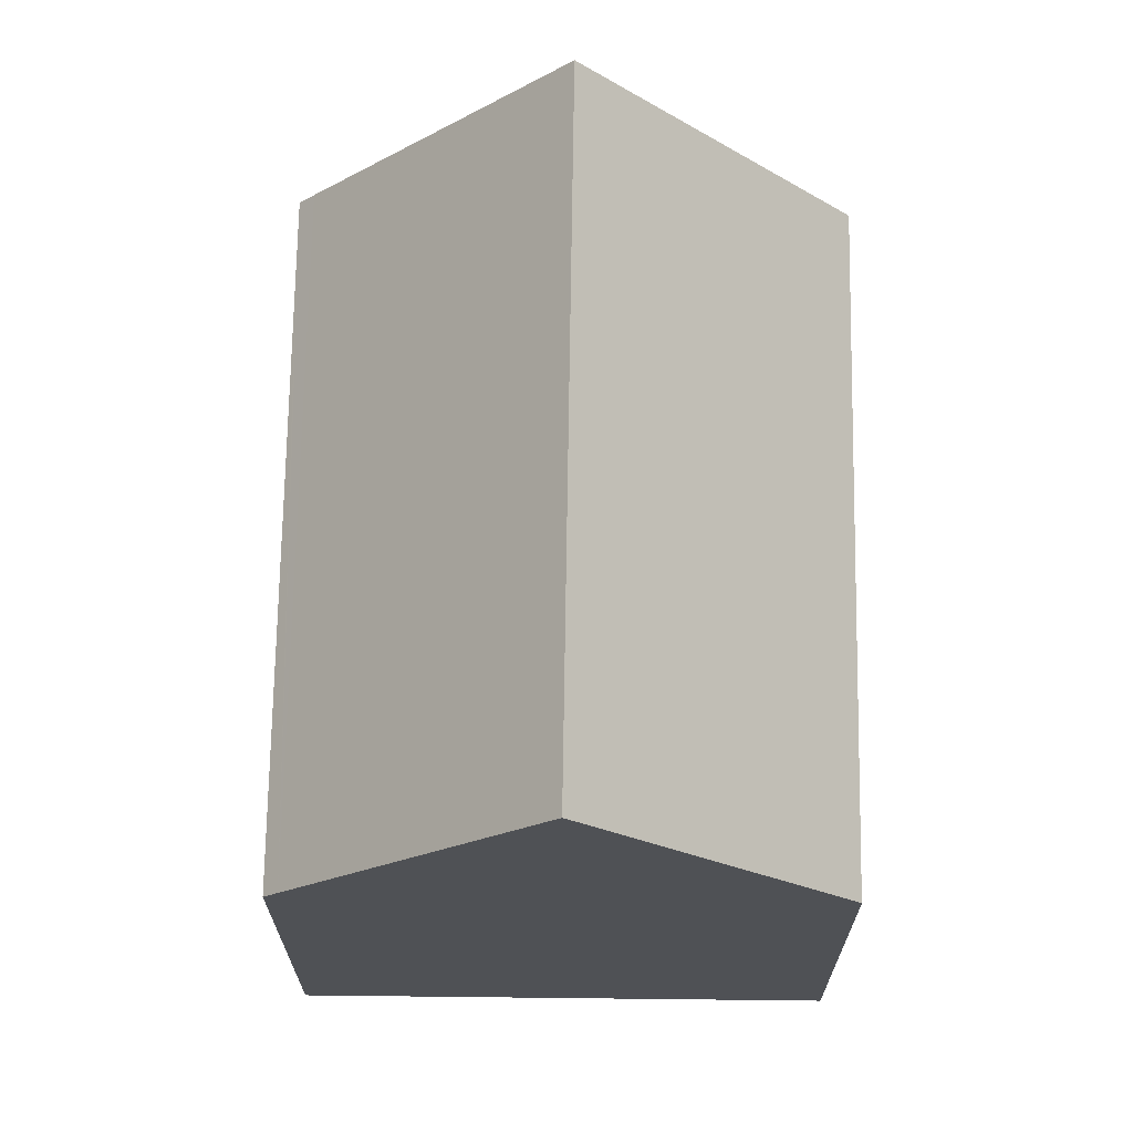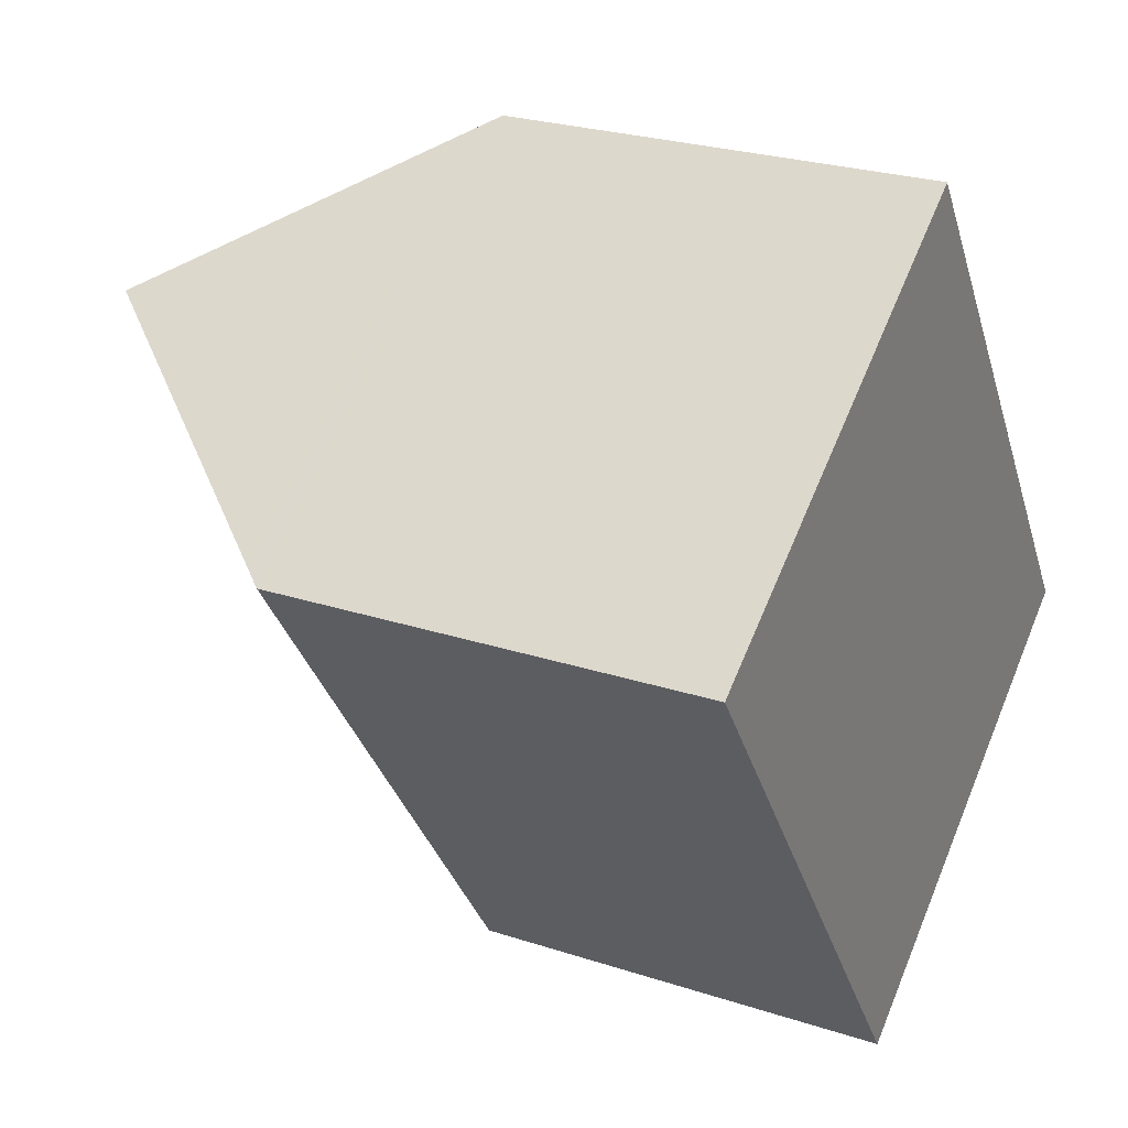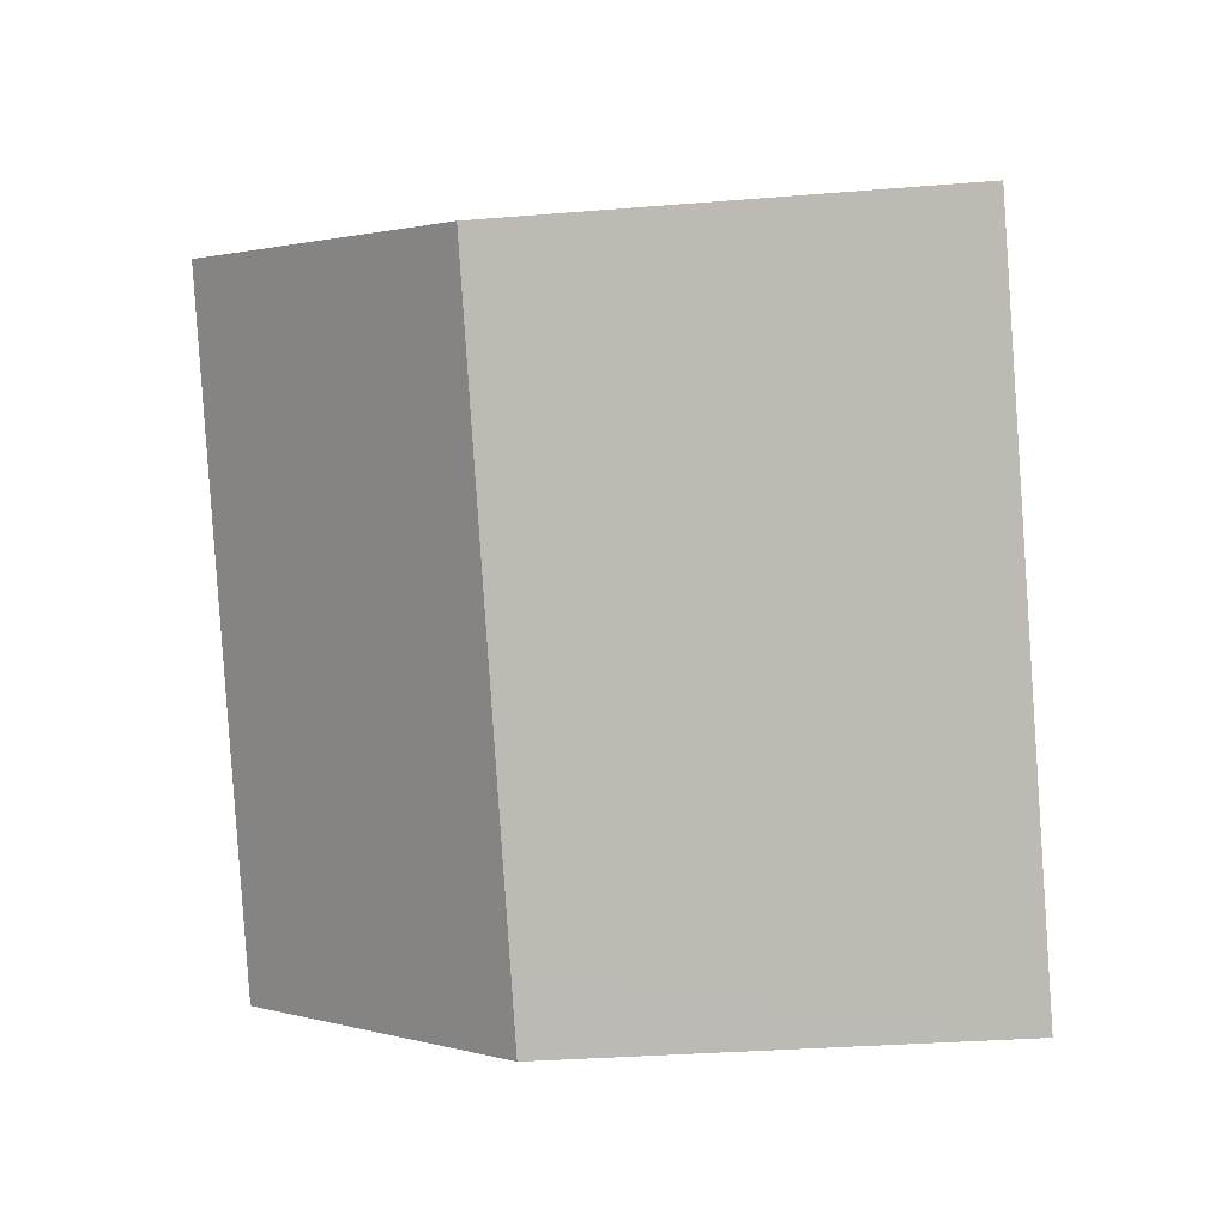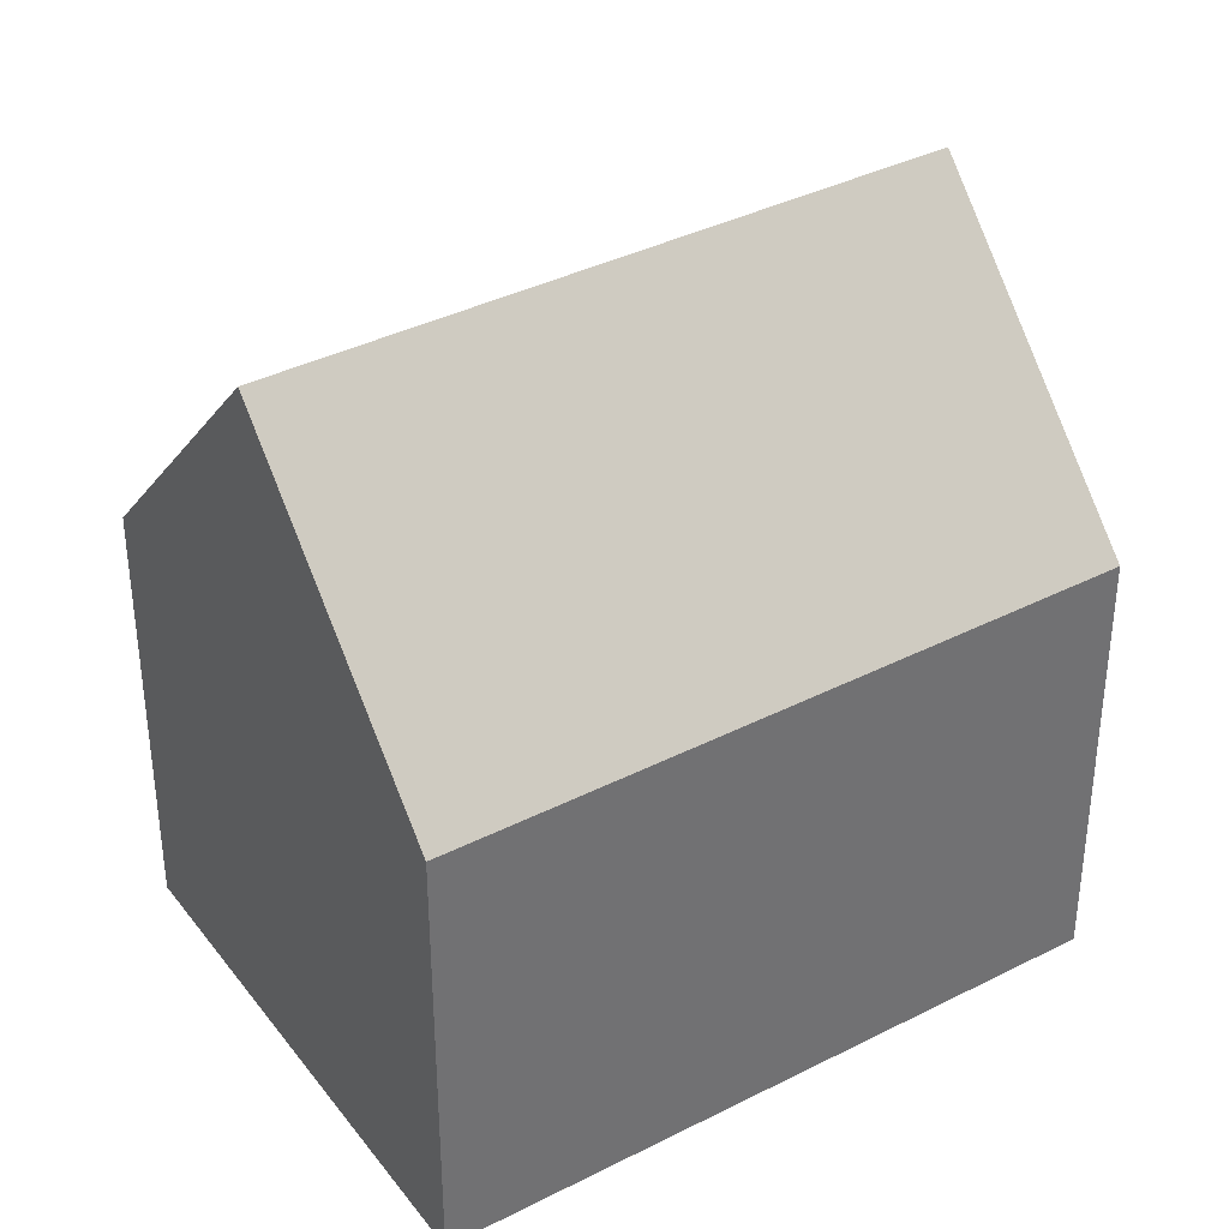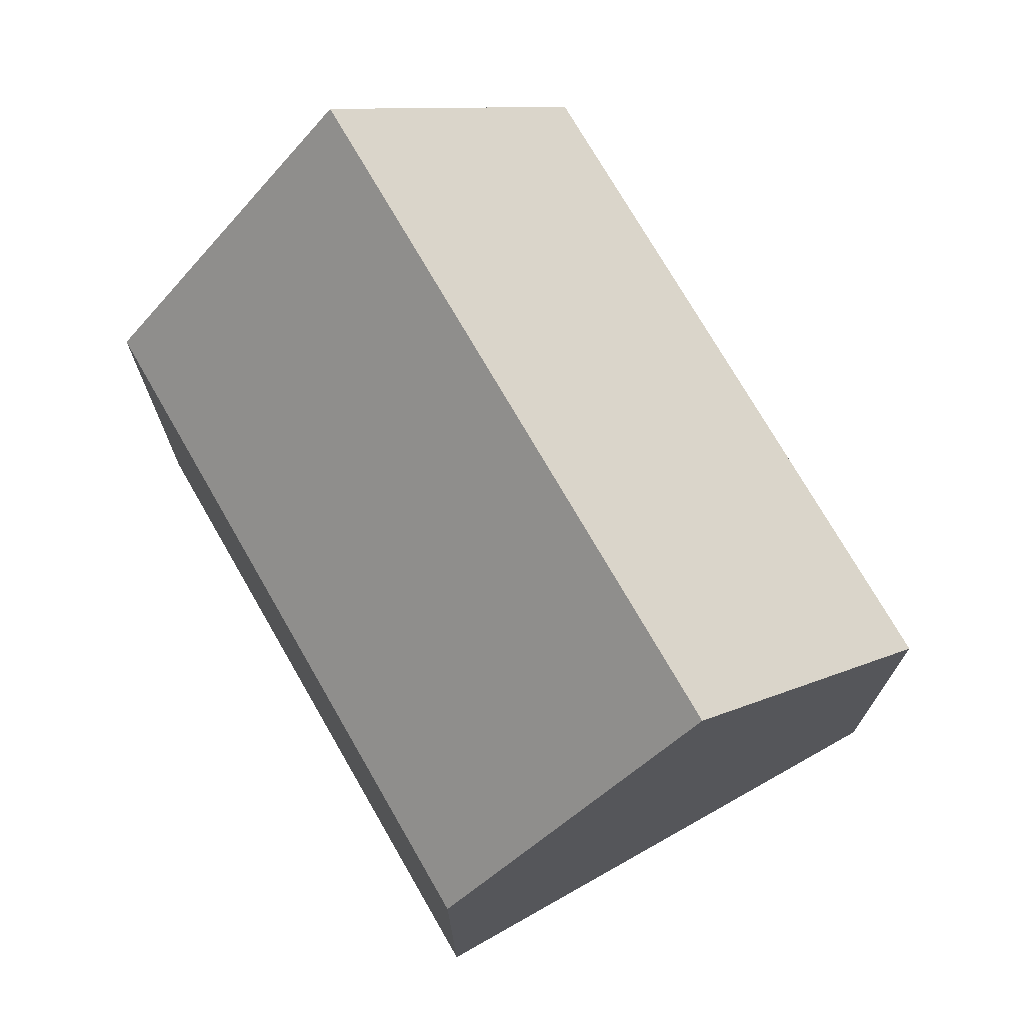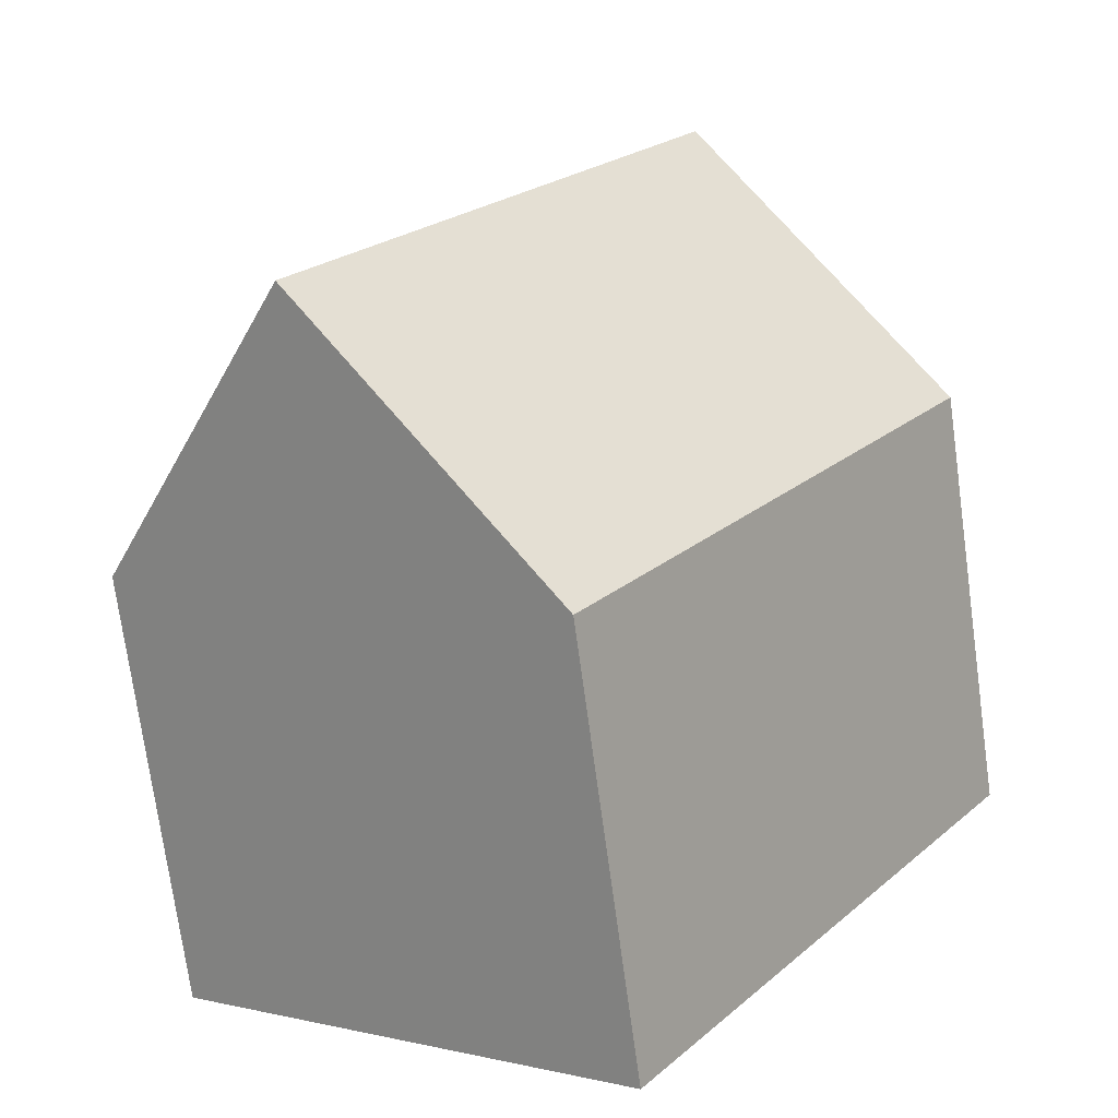
<metadata>
{"format":"obj","ext":"obj","renderer":"f3d","projection":"perspective","resolution":1024,"background":"white","views":[{"elev":70.0,"azim":-33.7,"up":"+Y"},{"elev":25.4,"azim":-62.2,"up":"+Z"},{"elev":-30.0,"azim":-83.1,"up":"+Z"},{"elev":37.4,"azim":-157.8,"up":"+Y"},{"elev":74.0,"azim":115.4,"up":"+Y"},{"elev":-73.6,"azim":-172.2,"up":"+Z"}]}
</metadata>
<code>
v  0.275 10.15 0.188
v  7.835 9.794 -11.37
v  0 9.795 5.998e-16
v  8.755 9.795 -12.7
v  9.039 10.16 -12.5
v  4.927 16.14 3.365
v  13.63 16.14 -9.263
v  18.52 9.782 -5.817
v  9.541 10.2 6.515
v  9.84 9.814 6.72
v  18.21 10.19 -6.036
v  8.755 7.777e-16 -12.7
v  0 0 0
v  7.835 6.961e-16 -11.37
v  9.541 -3.989e-16 6.515
v  9.84 -4.115e-16 6.72
v  0.275 -1.151e-17 0.188
v  4.927 -2.06e-16 3.365
v  18.52 3.562e-16 -5.817
v  18.21 3.696e-16 -6.036
v  13.63 5.672e-16 -9.263
v  9.039 7.655e-16 -12.5
g defaultobject
f 1 2 3
f 2 1 4
f 4 1 5
f 5 1 6
f 5 6 7
f 8 9 10
f 9 8 6
f 6 8 11
f 6 11 7
f 12 2 4
f 2 12 3
f 3 12 13
f 13 12 14
f 1 9 6
f 9 1 3
f 9 3 13
f 9 13 10
f 10 13 15
f 10 15 16
f 15 13 17
f 15 17 18
f 16 8 10
f 8 16 19
f 11 5 7
f 5 11 8
f 5 8 19
f 5 19 4
f 4 19 20
f 4 20 12
f 12 20 21
f 12 21 22
f 15 19 16
f 19 15 18
f 19 18 17
f 19 17 13
f 19 13 14
f 19 14 20
f 20 14 21
f 21 14 22
f 22 14 12

</code>
